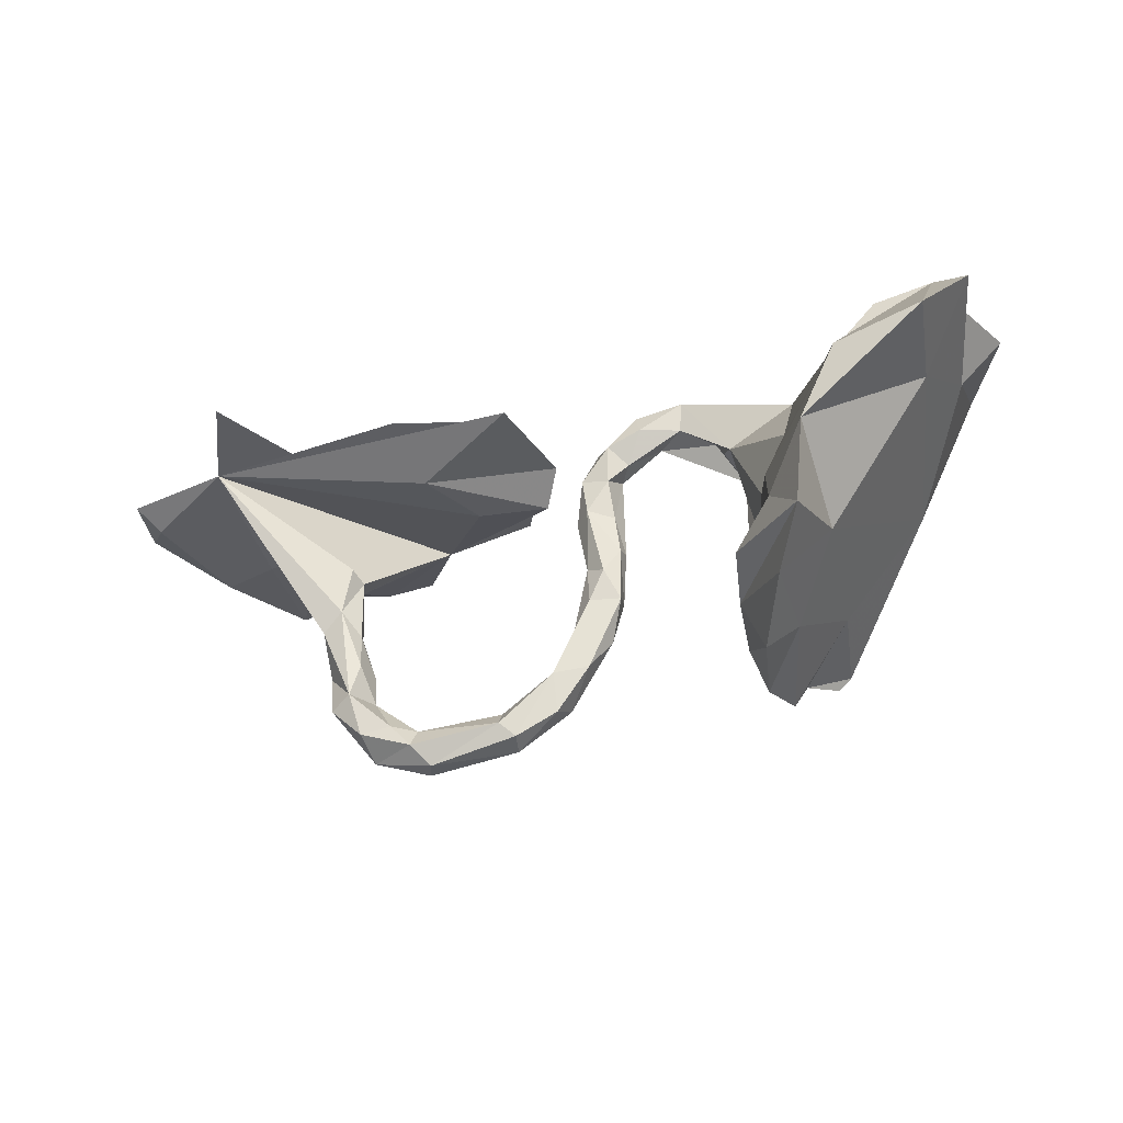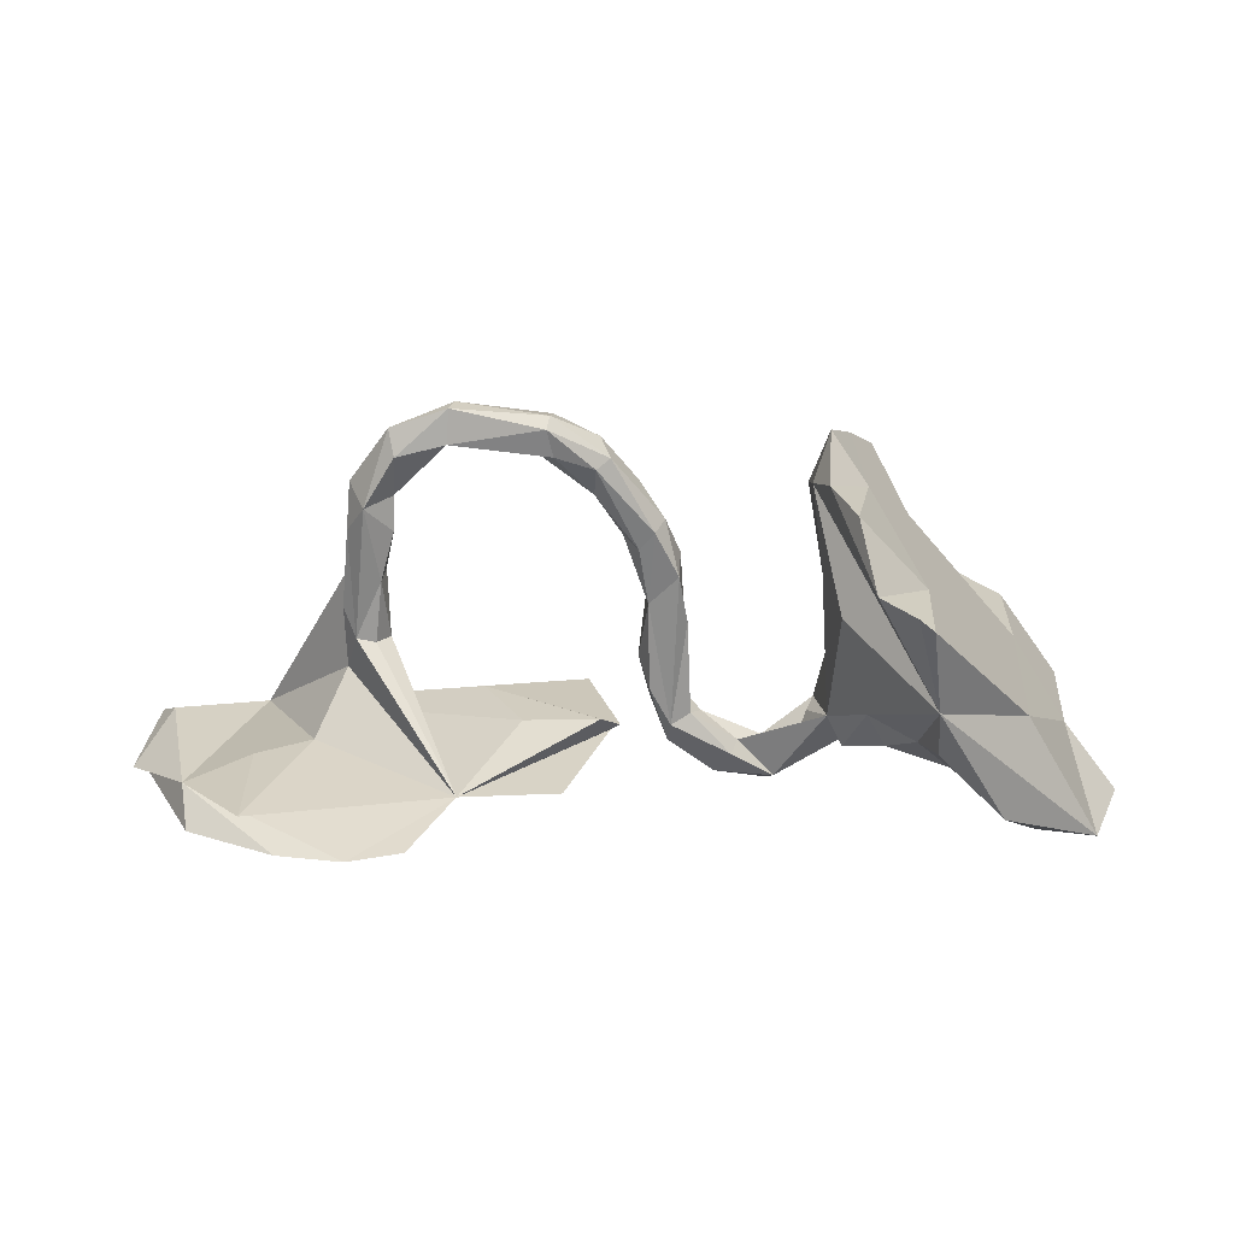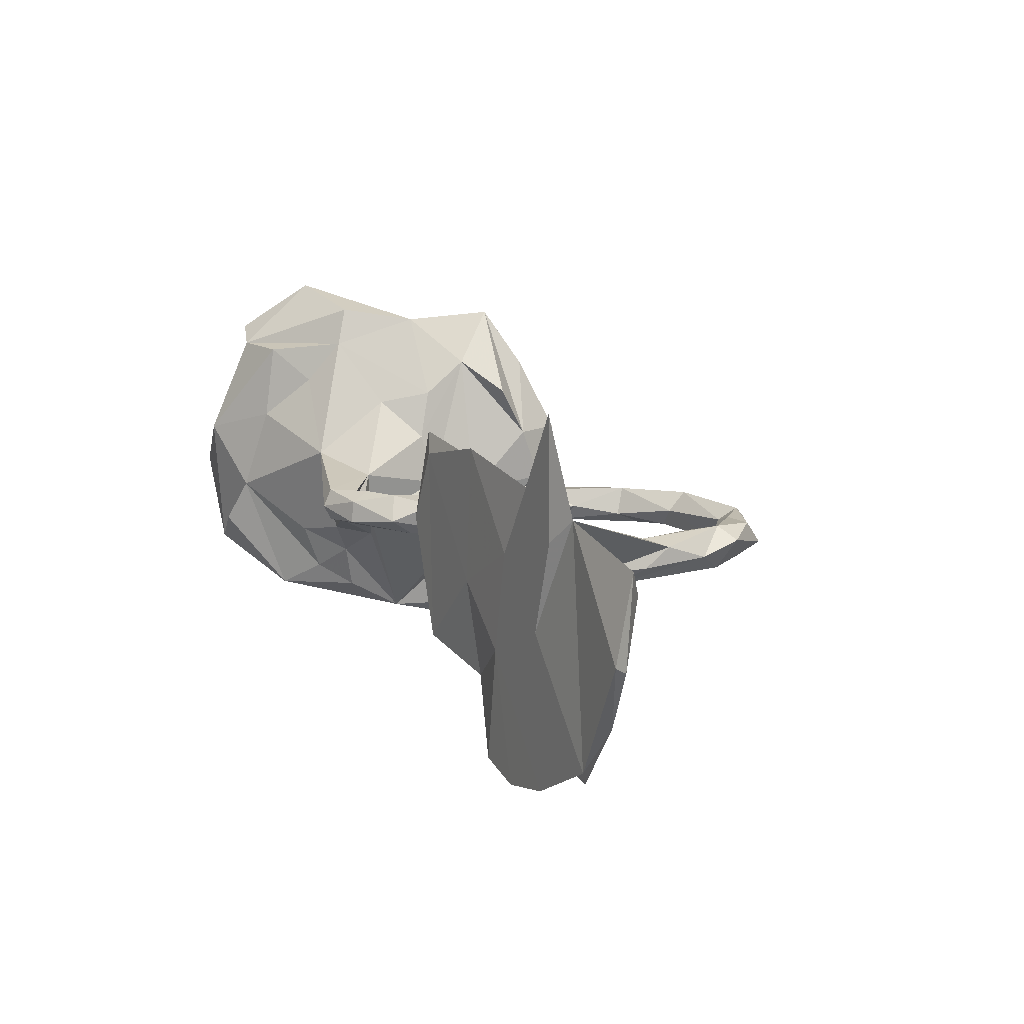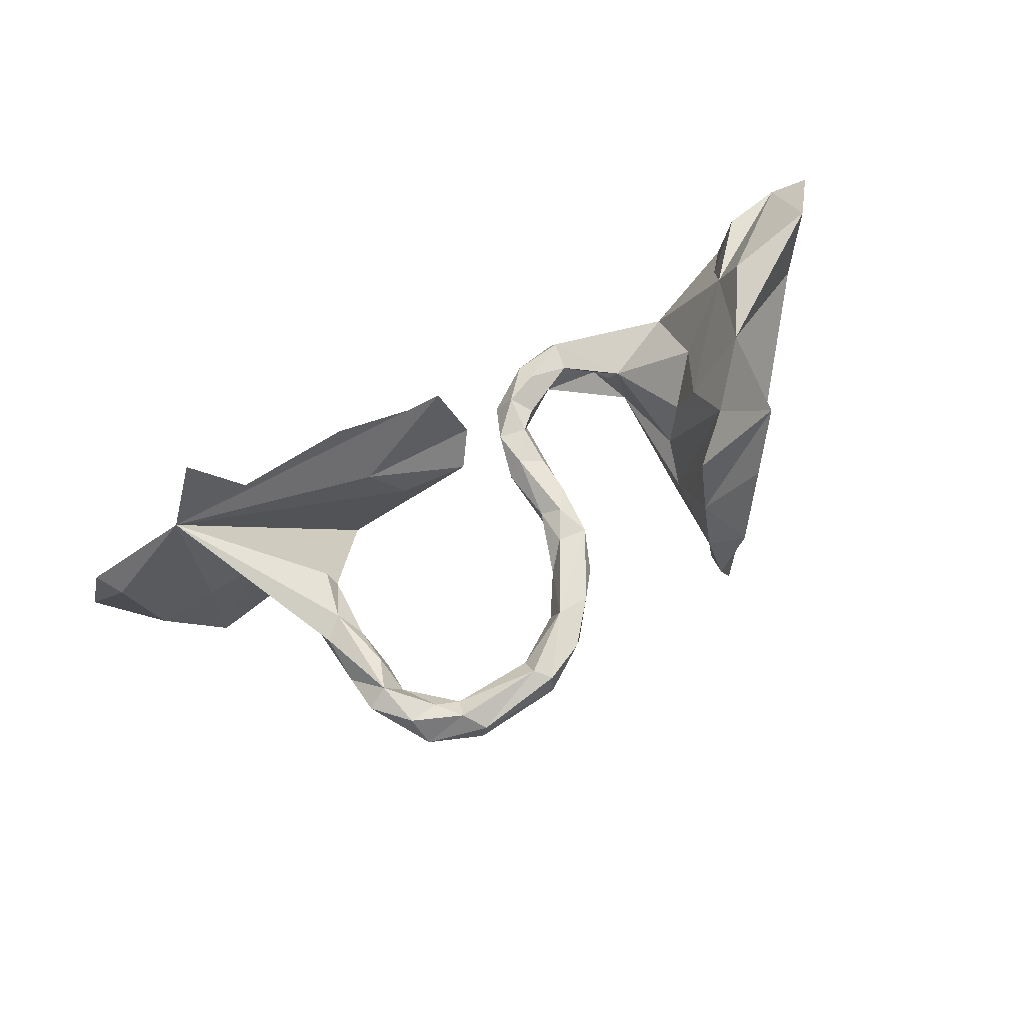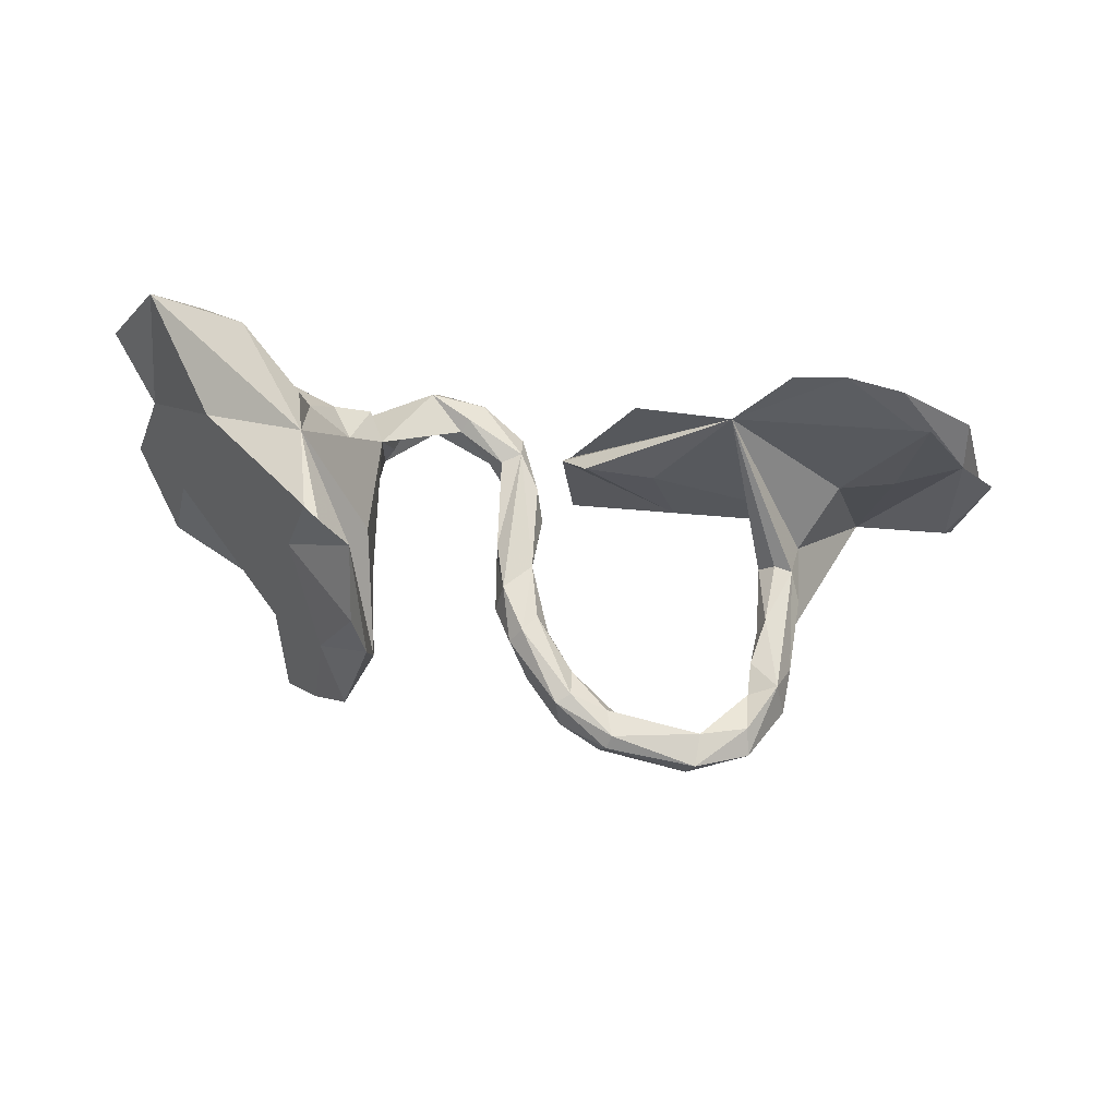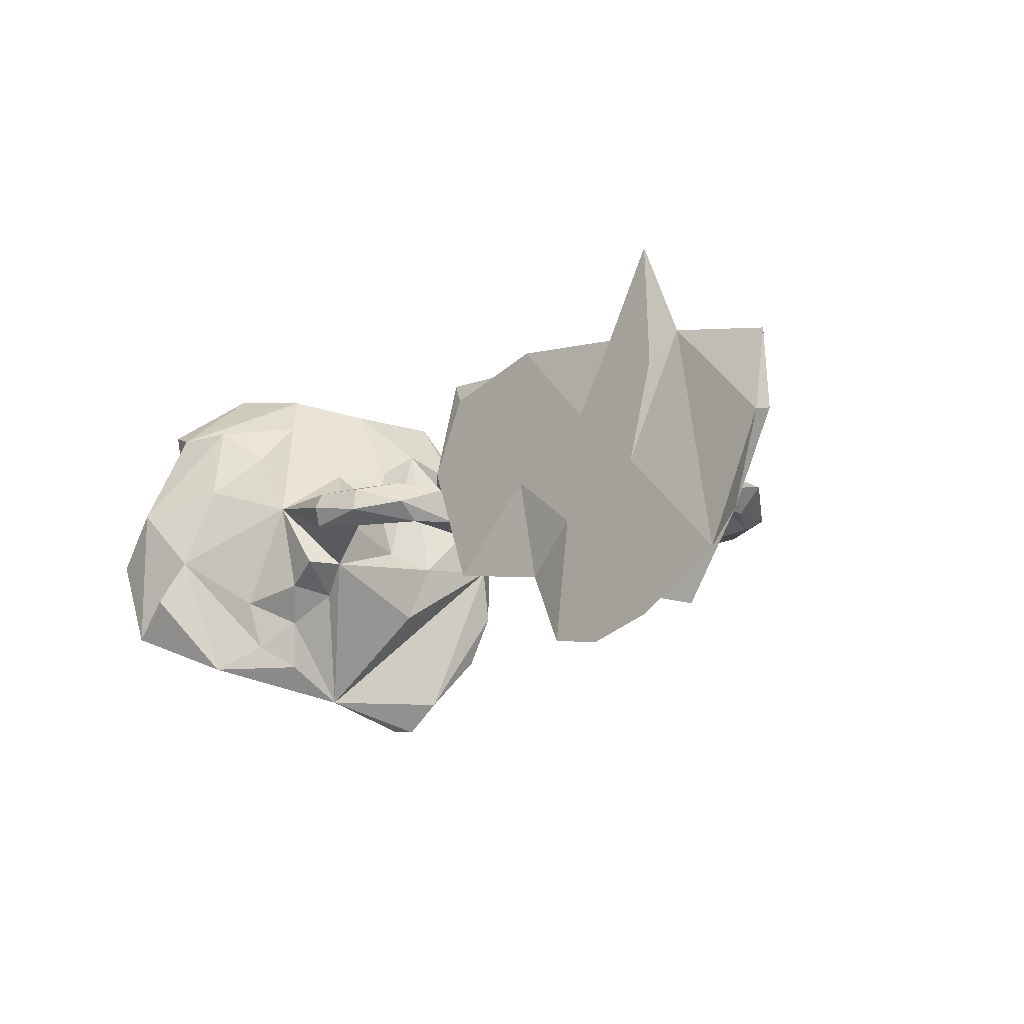
<metadata>
{"format":"obj","ext":"obj","renderer":"f3d","projection":"perspective","resolution":1024,"background":"white","views":[{"elev":-32.0,"azim":-168.1,"up":"+Z"},{"elev":-65.3,"azim":-175.9,"up":"+Y"},{"elev":13.6,"azim":64.8,"up":"+Y"},{"elev":65.5,"azim":155.7,"up":"+Y"},{"elev":-24.2,"azim":-10.5,"up":"+Z"},{"elev":-18.2,"azim":47.6,"up":"+Y"}]}
</metadata>
<code>
v 0.6942 0.1449 0.07408
v -0.3334 0.2445 -0.1768
v -0.4027 0.3335 -0.08686
v -0.4672 0.3543 0.04091
v -0.6211 0.3919 0.07558
v -0.6411 0.2688 0.2096
v 0.6379 0.3165 0.09241
v -0.7035 0.2973 0.1929
v -0.3881 0.3418 -0.2568
v -0.4478 0.2835 0.06326
v -0.3426 0.2326 -0.32
v -0.6139 0.1935 0.06603
v -0.5382 0.2662 0.1821
v -0.2672 0.1857 -0.2444
v 0.136 0.1983 0.09802
v -0.4294 0.151 -0.1962
v -0.4761 0.2047 0.1231
v -0.3239 0.1838 -0.09302
v 0.3405 0.2035 0.102
v 0.1587 0.1598 0.1079
v 0.5469 0.1537 0.09663
v -0.6583 0.08338 0.2867
v -0.3602 0.1649 0.000275
v -0.2597 0.09277 -0.2901
v 0.8707 0.09857 0.0556
v -0.5337 0.1257 0.2032
v -0.3707 0.06375 0.137
v -0.3001 0.0924 -0.3796
v 0.3107 0.08598 0.04363
v -0.3073 0.09295 -0.0704
v -0.2816 -0.1032 -0.3589
v -0.3528 0.02009 -0.3038
v 0.8386 0.04888 0.02882
v 0.4795 0.04064 0.09971
v 0.3347 0.03397 -0.4666
v 0.08003 0.03194 -0.3517
v 0.45 0.03583 -0.3552
v 0.4331 0.02932 -0.2958
v 0.01801 0.02202 -0.3409
v 0.4737 0.03517 -0.1819
v -0.01208 0.0378 -0.1552
v 0.1761 0.03489 -0.4411
v 0.3729 0.02846 -0.4241
v 0.01493 0.03027 -0.2112
v -0.2606 -0.007795 -0.3268
v -0.7559 -0.008176 0.2708
v -0.1619 0.03192 0.1913
v 0.427 0.0285 -0.4347
v 0.09769 0.02407 0.111
v -0.567 -0.0332 0.2444
v 0.1095 -0.05351 0.05075
v 0.01645 0.03742 -0.02589
v -0.08454 0.03924 0.1396
v 0.1477 0.02342 -0.4643
v 0.07964 0.009708 0.09577
v -0.04048 0.01858 -0.1064
v 0.414 -0.01323 -0.3564
v -0.02401 0.03996 0.1078
v 0.02781 0.02474 0.04654
v -0.2897 -0.005804 -0.09022
v -0.04106 0.02308 -0.2095
v 0.4598 0.02709 -0.08892
v -0.2493 0.03318 0.07577
v 0.09143 -0.01779 -0.3362
v 0.4467 -0.004 -0.1037
v -0.05776 0.01388 0.07956
v 0.07535 0.01886 -0.4222
v -0.07368 0.02332 0.1751
v 0.3273 0.01246 -0.4315
v -0.2184 -0.01273 0.1212
v 0.5246 -0.005645 -0.0545
v 0.3018 0.01122 -0.5003
v 0.3258 -0.04818 0.1045
v 0.5826 -0.09187 0.03434
v 0.5087 0.02347 -0.2175
v 0.02125 0.01473 -0.139
v 0.4421 0.00707 -0.2233
v -0.1577 0.02372 0.1375
v 0.0173 -0.02589 -0.1409
v -0.0223 0.03372 0.03702
v -0.1588 -9.1e-05 0.2075
v 0.6458 0.09697 0.09397
v 0.1514 -0.01706 -0.4753
v 0.04079 0.004362 -0.03636
v 0.05054 -0.002537 -0.2573
v -0.6756 0.03316 0.1559
v 0.4865 0.01393 -0.376
v -0.0731 -0.01794 0.1801
v -0.03089 0.01688 -0.03451
v -0.02 -0.006808 -0.2814
v 0.5198 -0.008381 -0.1637
v 0.42 -0.01946 -0.2963
v 0.002235 -0.006194 0.1215
v 0.4098 -0.01673 -0.473
v -0.2351 0.00385 0.0873
v -0.03637 -0.03471 -0.1889
v 0.1784 2e-06 -0.4075
v 0.4973 -0.007206 -0.2997
v -0.04516 -0.01417 -0.0983
v -0.04004 -0.02264 0.06537
v 0.1581 -0.03763 -0.4594
v 0.462 -0.04124 -0.347
v 0.5984 -0.07342 0.09672
v 0.1505 -0.03386 -0.4103
v 0.0258 -0.033 -0.2405
v -0.116 -0.01613 0.1247
v 0.4492 -0.02657 -0.2132
v 0.3101 -0.02425 -0.5014
v -0.1039 -0.03557 0.1419
v 0.4685 -0.0344 -0.1081
v 0.02572 -0.03089 0.01083
v 0.05989 -0.02873 -0.401
v 0.5009 -0.03603 -0.1179
v -0.1726 -0.03253 0.1886
v 0.08457 -0.04133 -0.3871
v 0.3178 -0.03579 -0.4444
v -0.00566 -0.03687 0.07858
v 0.4031 -0.04052 -0.4306
v -0.002148 -0.03872 -0.2708
v 0.2398 -0.04667 0.04672
v -0.2693 -0.02867 -0.176
v -0.2652 -0.06469 0.06504
v -0.288 -0.06551 0.1243
v 0.8984 -0.05908 0.08134
v -0.6938 -0.1777 0.2604
v 0.4461 -0.1486 0.102
v 0.8761 -0.05643 0.08844
v -0.3178 -0.1973 -0.3428
v -0.3276 -0.1146 0.04215
v -0.4627 -0.1233 0.1464
v 0.7874 -0.1939 0.0453
v 0.678 -0.1284 0.03471
v -0.6027 -0.1148 0.2772
v 0.175 -0.1935 0.1095
v -0.357 -0.0997 0.1099
v -0.2907 -0.1359 -0.1428
v -0.4263 -0.1617 -0.1958
v -0.4031 -0.164 0.07253
v -0.465 -0.21 0.1134
v -0.4273 -0.2503 0.05138
v -0.5303 -0.257 0.1733
v -0.3341 -0.3007 -0.2515
v 0.3436 -0.2275 0.08544
v -0.4233 -0.3109 -0.05288
v 0.6236 -0.3549 0.09857
v 0.5106 -0.3825 0.1021
v 0.7754 -0.2692 0.09329
v -0.5796 -0.1921 0.02288
v -0.4136 -0.3535 -0.2121
v 0.6745 -0.3344 0.03644
v -0.3892 -0.3541 -0.2358
v 0.418 -0.3625 0.1039
f 111 84 59
f 52 59 84
f 93 111 59
f 79 84 111
f 100 80 89
f 52 89 80
f 99 100 89
f 66 80 100
f 58 80 66
f 106 66 100
f 64 36 85
f 44 85 36
f 105 64 85
f 97 36 64
f 42 36 97
f 104 97 64
f 112 39 67
f 36 67 39
f 83 112 67
f 90 39 112
f 117 88 109
f 114 109 88
f 100 117 109
f 93 88 117
f 58 93 59
f 117 111 93
f 79 111 117
f 57 69 116
f 97 116 69
f 118 57 116
f 43 69 57
f 108 118 116
f 102 57 118
f 118 108 94
f 72 94 108
f 102 118 94
f 114 88 81
f 68 81 88
f 27 114 81
f 114 106 109
f 100 109 106
f 122 106 114
f 99 117 100
f 78 66 106
f 56 99 89
f 96 117 99
f 76 84 79
f 96 79 117
f 56 96 99
f 52 84 76
f 85 76 79
f 42 97 69
f 104 116 97
f 101 108 116
f 104 101 116
f 83 108 101
f 47 27 81
f 122 114 27
f 123 122 27
f 135 123 27
f 129 122 123
f 70 78 106
f 122 70 106
f 63 78 70
f 95 70 122
f 119 79 96
f 105 79 119
f 90 119 96
f 105 85 79
f 44 76 85
f 115 105 119
f 115 64 105
f 115 104 64
f 115 101 104
f 83 72 108
f 54 72 83
f 112 83 101
f 63 70 95
f 63 95 122
f 60 63 122
f 61 96 56
f 41 61 56
f 90 96 61
f 39 90 61
f 112 119 90
f 115 119 112
f 101 115 112
f 54 83 67
f 130 135 27
f 30 63 60
f 121 60 122
f 26 50 27
f 130 27 50
f 141 50 133
f 125 133 50
f 61 44 36
f 41 76 44
f 61 41 44
f 52 76 41
f 52 56 89
f 41 56 52
f 47 78 63
f 63 27 47
f 68 47 81
f 35 94 72
f 42 35 72
f 48 94 35
f 69 35 42
f 54 42 72
f 43 35 69
f 59 52 80
f 58 59 80
f 53 58 66
f 68 58 53
f 78 53 66
f 47 53 78
f 53 47 68
f 43 48 35
f 87 94 48
f 37 48 43
f 37 43 57
f 68 93 58
f 88 93 68
f 37 87 48
f 102 94 87
f 98 87 37
f 38 37 57
f 55 29 51
f 120 51 29
f 143 55 51
f 15 29 55
f 92 38 57
f 102 92 57
f 77 38 92
f 40 37 38
f 98 37 75
f 40 75 37
f 91 98 75
f 102 87 98
f 77 40 38
f 65 40 77
f 1 120 29
f 1 75 40
f 62 40 65
f 107 65 77
f 1 62 65
f 1 40 62
f 71 75 1
f 74 71 1
f 91 75 71
f 55 49 15
f 20 15 49
f 143 49 55
f 4 3 5
f 12 5 3
f 16 12 3
f 8 5 12
f 6 4 5
f 6 5 8
f 86 8 12
f 86 6 8
f 10 3 4
f 10 4 6
f 33 25 124
f 127 124 25
f 131 33 124
f 28 45 31
f 142 31 45
f 32 28 31
f 128 32 31
f 11 28 32
f 144 151 142
f 149 142 151
f 45 144 142
f 149 151 144
f 142 149 137
f 148 137 149
f 128 142 137
f 31 142 128
f 131 145 146
f 126 146 145
f 143 131 146
f 147 145 131
f 143 150 131
f 132 131 150
f 74 150 143
f 152 143 146
f 126 152 146
f 126 143 152
f 125 144 141
f 140 141 144
f 148 144 125
f 148 149 144
f 6 46 22
f 125 22 46
f 28 24 45
f 121 45 24
f 14 2 24
f 121 24 2
f 60 121 2
f 17 26 27
f 22 50 26
f 23 63 30
f 2 30 60
f 36 54 67
f 42 54 36
f 61 36 39
f 23 27 63
f 9 14 24
f 18 30 2
f 143 1 65
f 110 143 65
f 120 1 143
f 143 71 74
f 132 74 1
f 131 132 1
f 150 74 132
f 82 21 34
f 1 34 21
f 103 82 34
f 7 21 82
f 33 131 1
f 1 25 33
f 24 28 11
f 16 11 32
f 9 24 11
f 46 6 86
f 125 46 86
f 13 22 26
f 125 50 22
f 13 6 22
f 3 18 2
f 23 30 18
f 103 1 82
f 7 82 1
f 25 1 127
f 147 127 1
f 10 27 23
f 126 103 34
f 113 91 71
f 73 19 20
f 1 20 19
f 134 73 20
f 34 19 73
f 113 98 91
f 107 77 92
f 102 107 92
f 131 124 127
f 147 1 103
f 145 147 103
f 73 126 34
f 145 103 126
f 143 126 73
f 113 71 143
f 110 113 143
f 15 1 29
f 107 110 65
f 107 113 110
f 49 134 20
f 143 73 134
f 102 113 107
f 102 98 113
f 143 51 120
f 143 134 49
f 1 15 20
f 1 19 34
f 7 1 21
f 9 11 16
f 137 16 32
f 9 16 3
f 148 12 16
f 148 86 12
f 9 2 14
f 9 3 2
f 3 10 18
f 23 18 10
f 17 27 10
f 13 17 10
f 17 13 26
f 6 13 10
f 128 137 32
f 148 16 137
f 131 127 147
f 139 130 50
f 136 45 121
f 148 125 86
f 129 123 135
f 138 135 130
f 144 122 129
f 138 129 135
f 144 129 138
f 125 141 133
f 139 50 141
f 139 138 130
f 136 121 122
f 144 136 122
f 144 45 136
f 141 140 139
f 138 139 140
f 138 140 144

</code>
